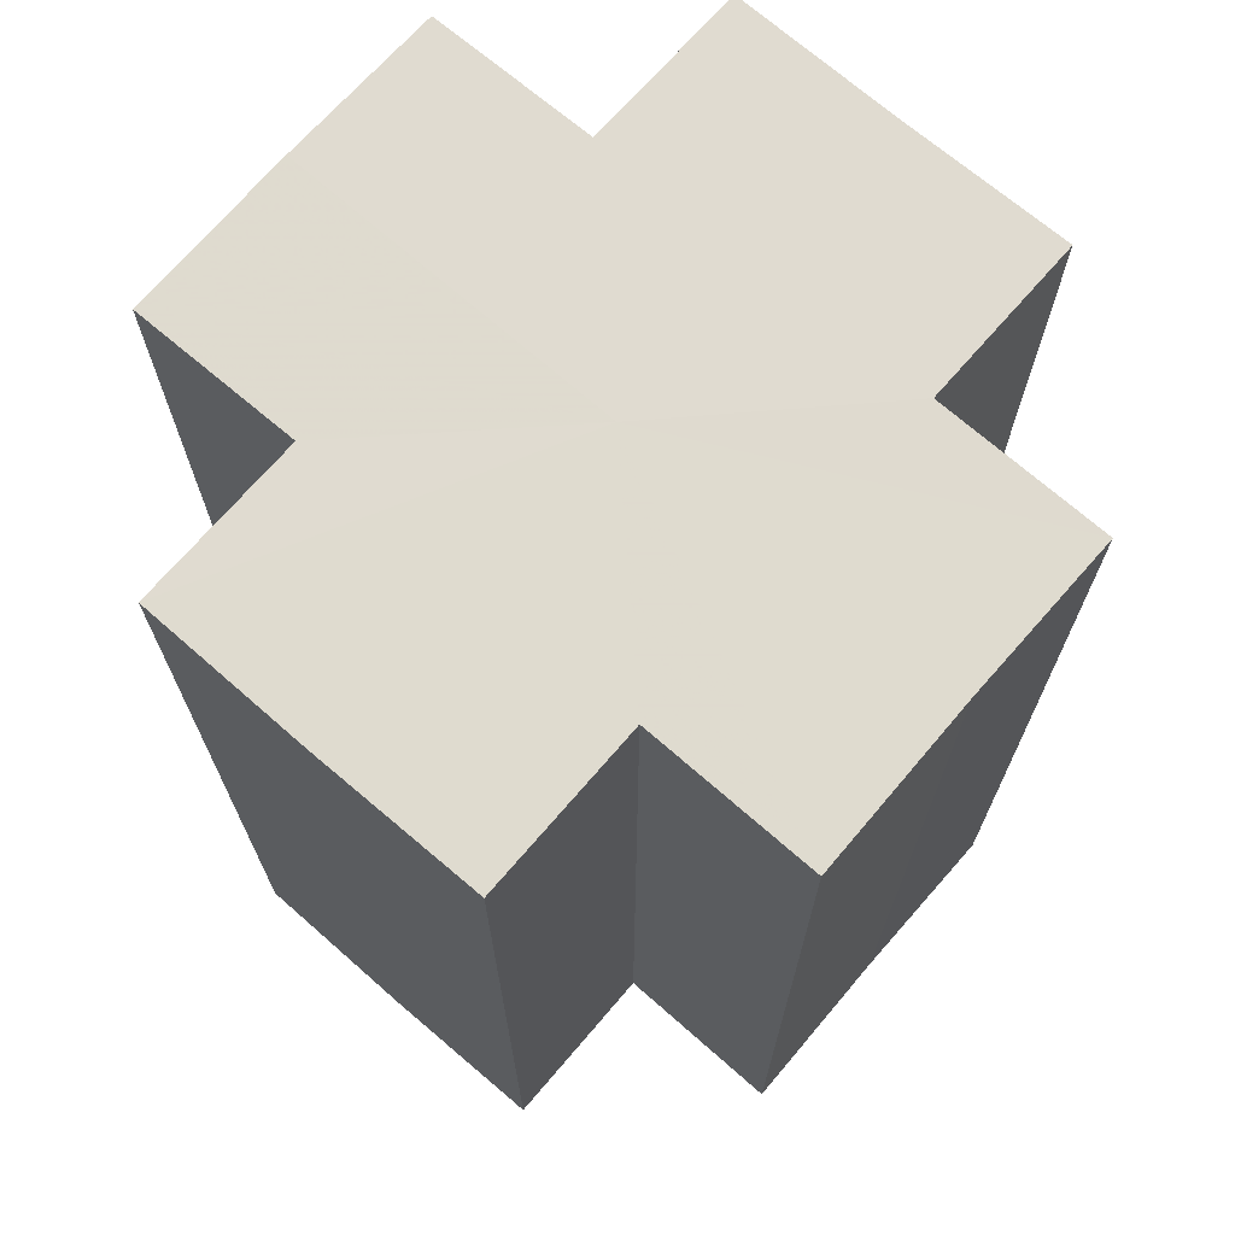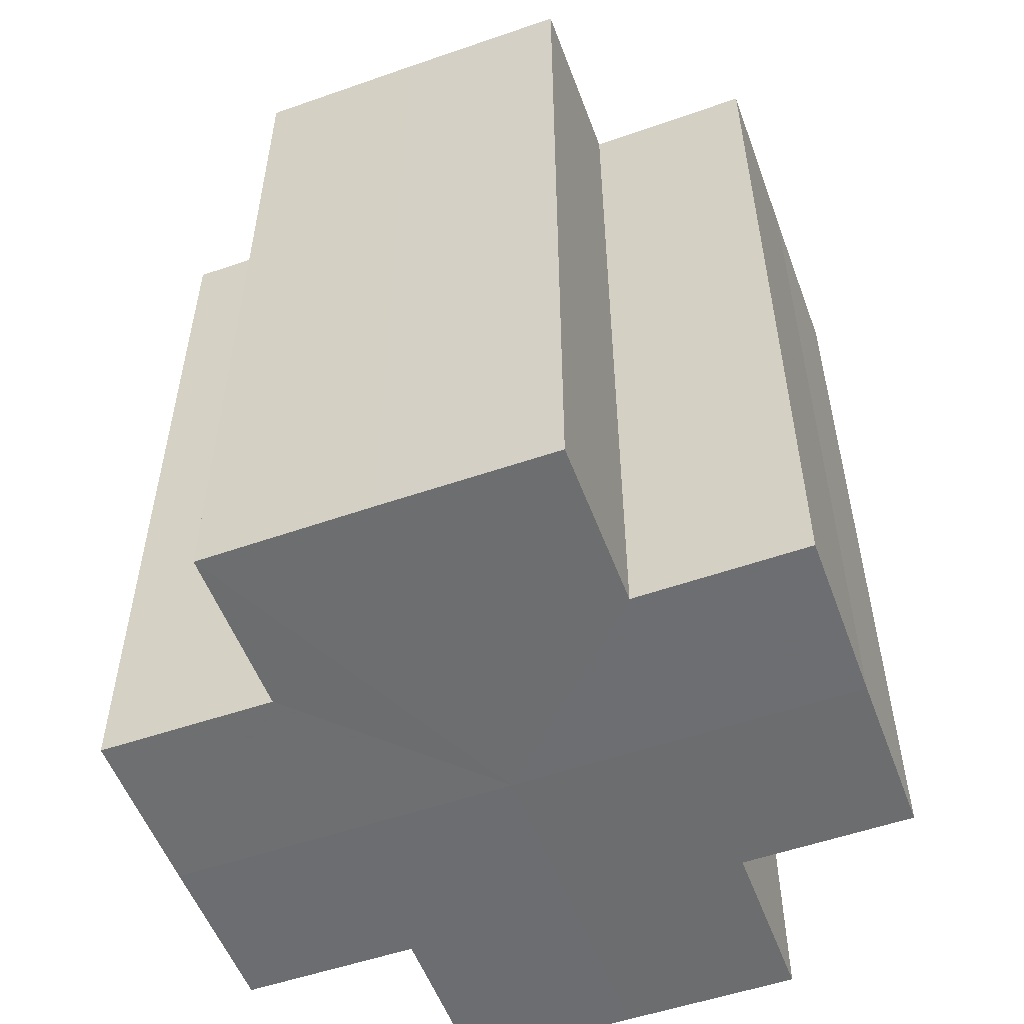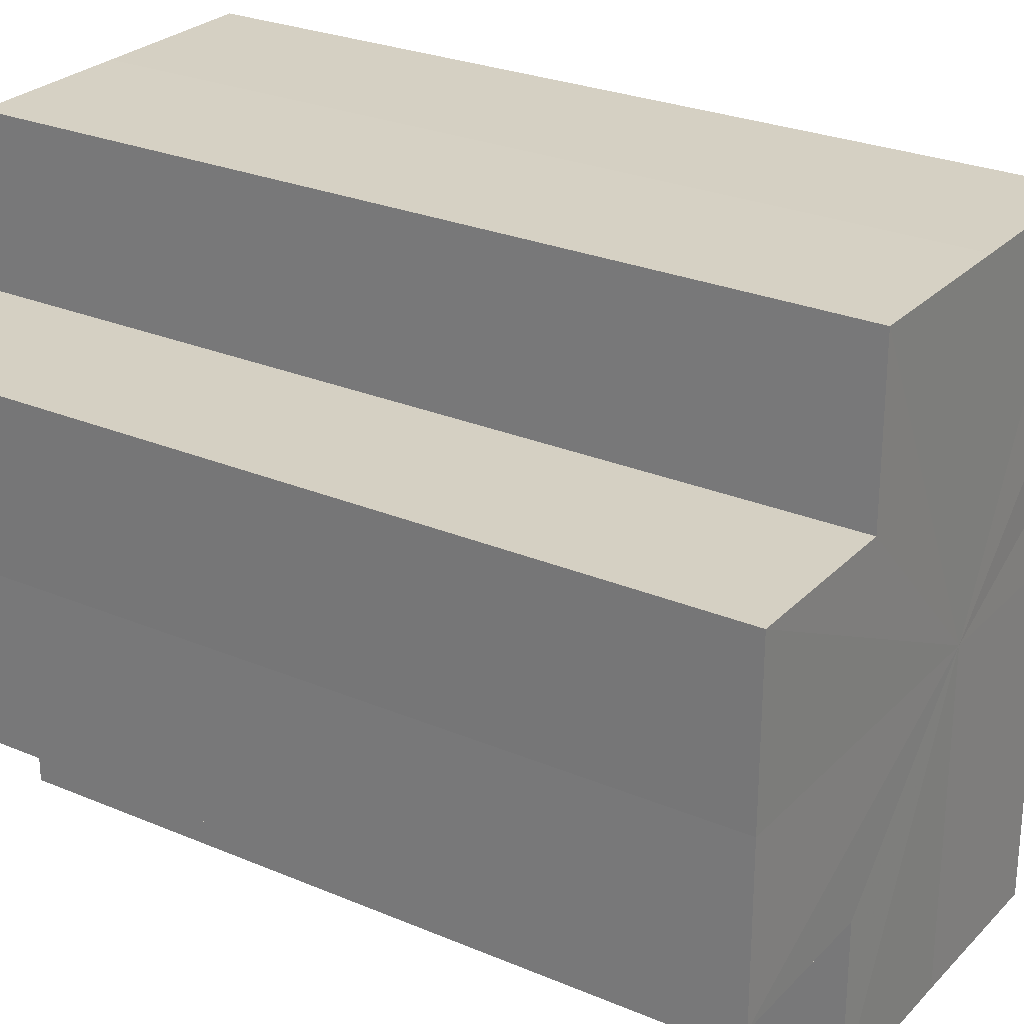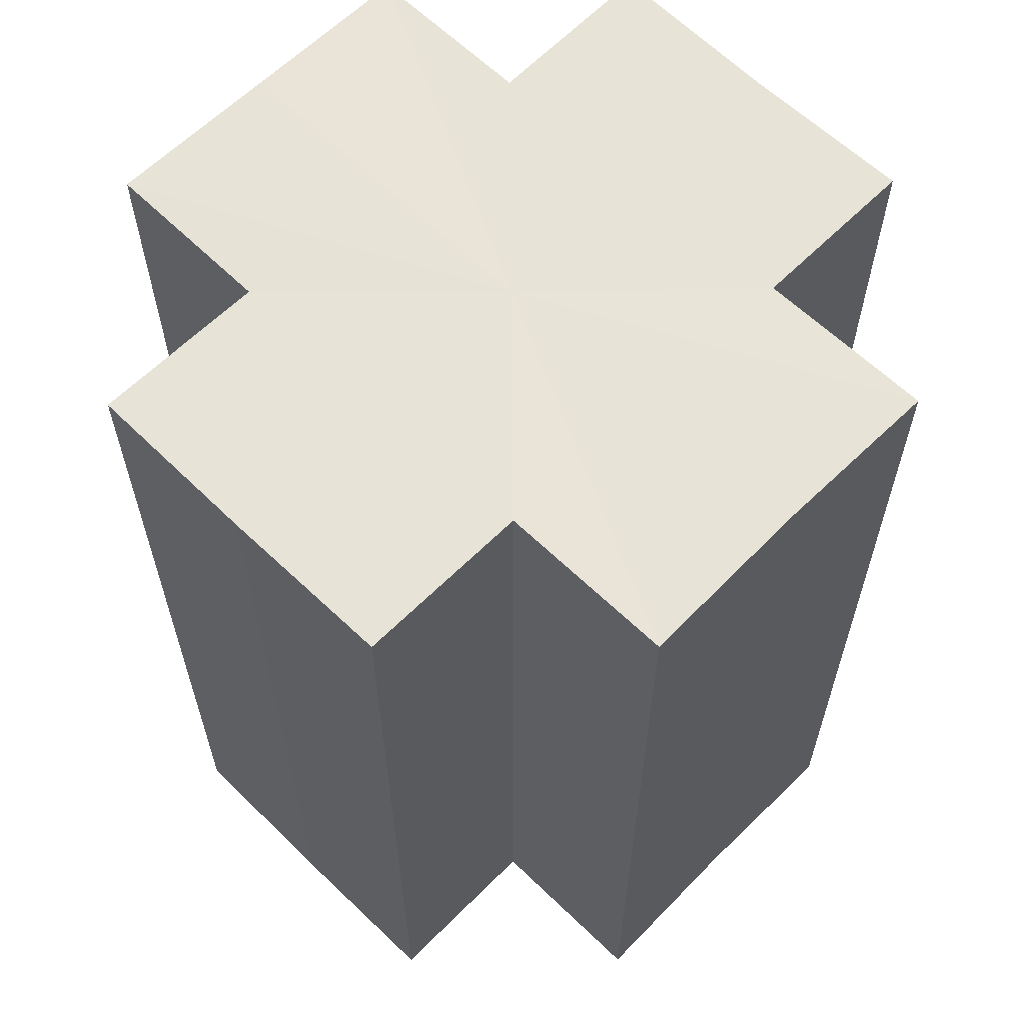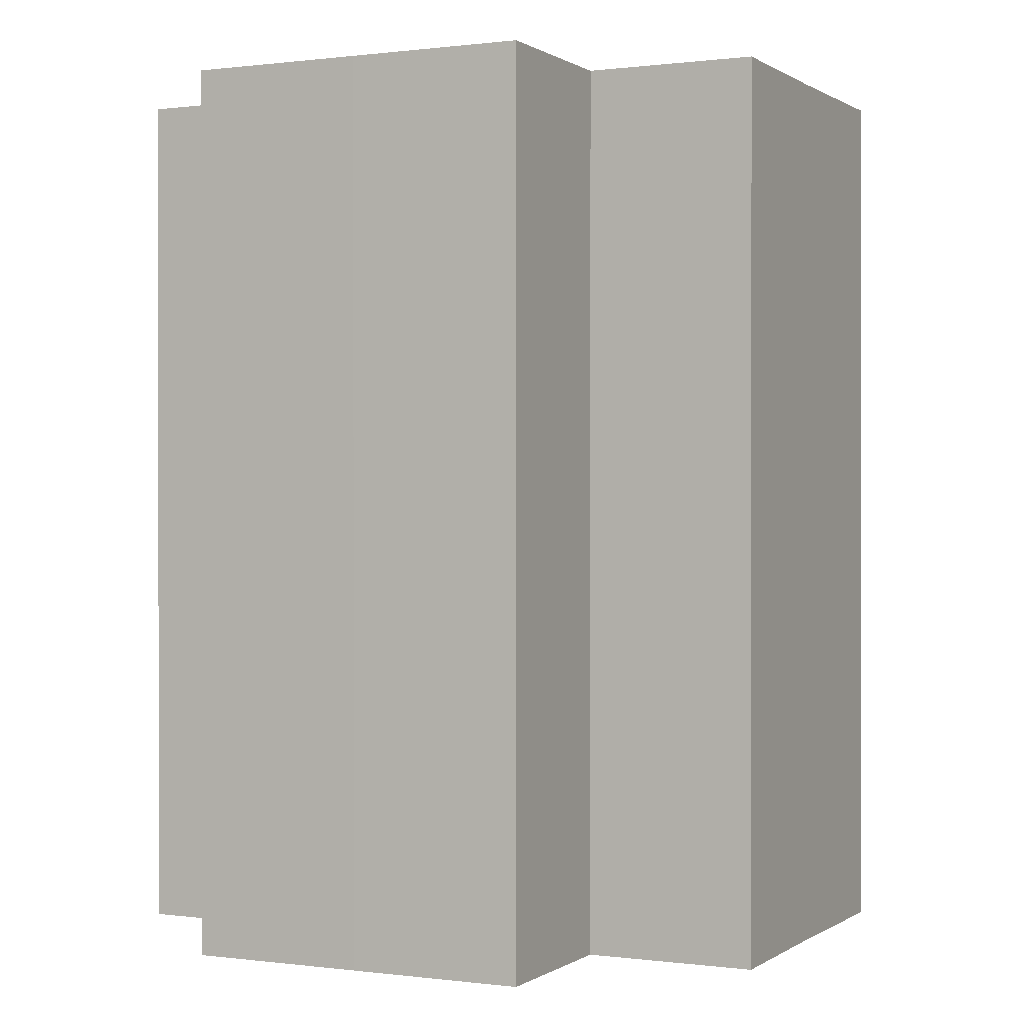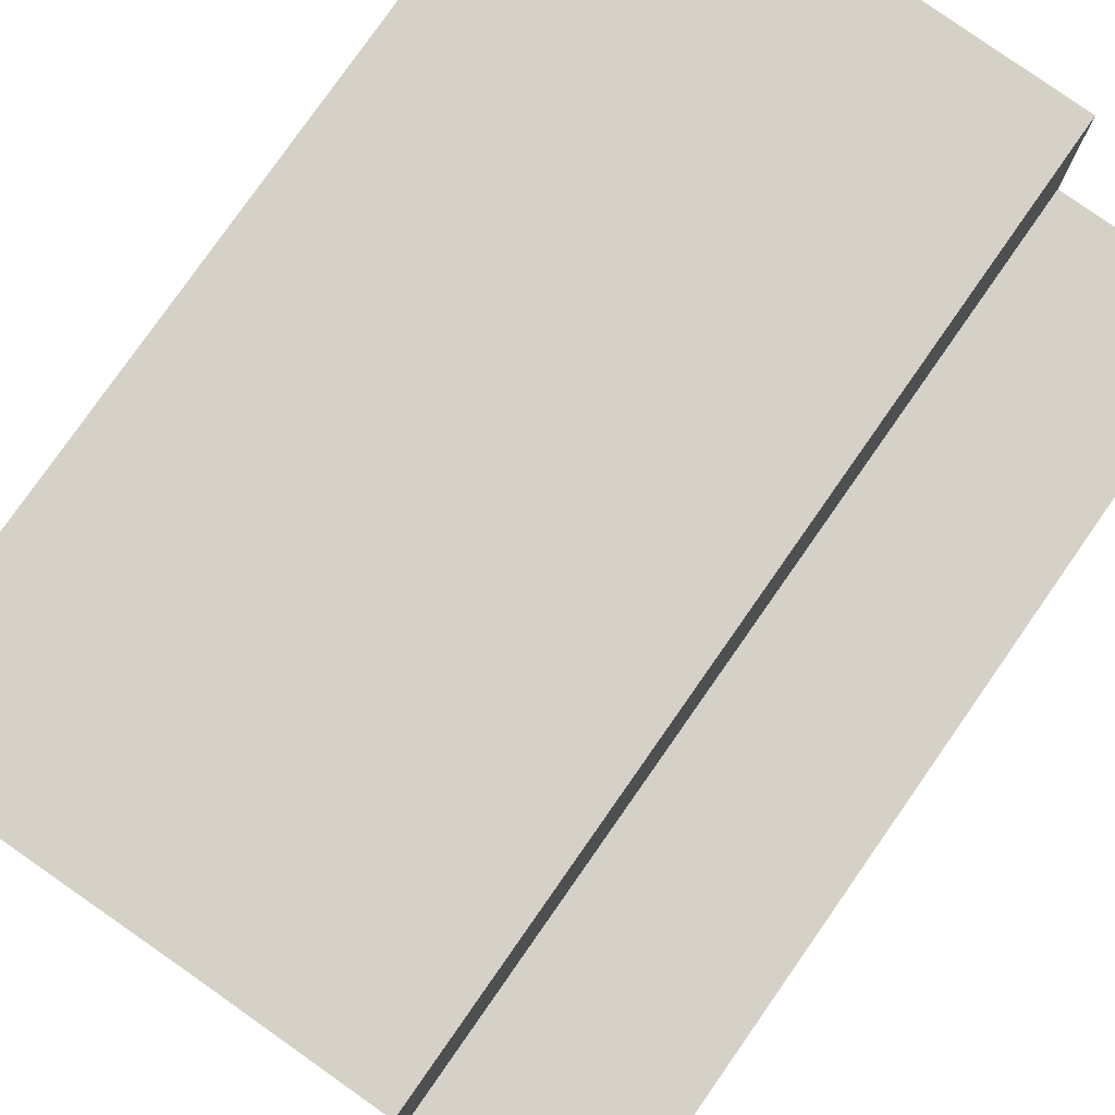
<metadata>
{"format":"obj","ext":"obj","renderer":"f3d","projection":"perspective","resolution":1024,"background":"white","views":[{"elev":70.2,"azim":-49.2,"up":"+Z"},{"elev":-54.1,"azim":-159.7,"up":"+Z"},{"elev":26.6,"azim":123.4,"up":"+Y"},{"elev":61.7,"azim":134.5,"up":"+Z"},{"elev":0.3,"azim":-154.0,"up":"+Z"},{"elev":79.2,"azim":-145.0,"up":"+Y"}]}
</metadata>
<code>
o 5368
v 2173 1876 15.93
v 2173 1876 15.93
v 2173 1876 15.88
v 2173 1876 15.93
v 2173 1876 15.88
v 2173 1876 15.93
v 2173 1876 15.88
v 2173 1876 15.93
v 2173 1876 15.88
v 2173 1876 15.93
v 2173 1876 15.93
v 2173 1876 15.93
v 2173 1876 15.88
v 2173 1876 15.88
v 2173 1876 15.93
v 2173 1876 15.93
v 2173 1876 15.93
v 2173 1876 15.88
v 2173 1876 15.88
v 2173 1876 15.93
v 2173 1876 15.93
v 2173 1876 15.93
v 2173 1876 15.93
v 2173 1876 15.88
v 2173 1876 15.88
v 2173 1876 15.88
v 2173 1876 15.93
v 2173 1876 15.93
v 2173 1876 15.93
v 2173 1876 15.93
v 2173 1876 15.88
v 2173 1876 15.93
v 2173 1876 15.88
v 2173 1876 15.88
v 2173 1876 15.93
v 2173 1876 15.93
v 2173 1876 15.93
v 2173 1876 15.88
v 2173 1876 15.88
v 2173 1876 15.93
v 2173 1876 15.93
v 2173 1876 15.93
v 2173 1876 15.93
v 2173 1876 15.88
v 2173 1876 15.88
v 2173 1876 15.88
v 2173 1876 15.93
v 2173 1876 15.93
v 2173 1876 15.93
v 2173 1876 15.93
v 2173 1876 15.93
v 2173 1876 15.88
v 2173 1876 15.88
v 2173 1876 15.88
v 2173 1876 15.93
v 2173 1876 15.93
v 2173 1876 15.93
v 2173 1876 15.88
v 2173 1876 15.88
v 2173 1876 15.93
v 2173 1876 15.93
v 2173 1876 15.93
v 2173 1876 15.93
v 2173 1876 15.88
v 2173 1876 15.88
v 2173 1876 15.93
v 2173 1876 15.88
v 2173 1876 15.93
v 2173 1876 15.93
v 2173 1876 15.88
v 2173 1876 15.88
v 2173 1876 15.93
v 2173 1876 15.93
v 2173 1876 15.88
v 2173 1876 15.88
v 2173 1876 15.93
v 2173 1876 15.93
v 2173 1876 15.93
v 2173 1876 15.93
v 2173 1876 15.93
v 2173 1876 15.88
v 2173 1876 15.88
v 2173 1876 15.88
v 2173 1876 15.88
v 2173 1876 15.88
v 2173 1876 15.88
v 2173 1876 15.88
v 2173 1876 15.88
v 2173 1876 15.88
v 2173 1876 15.88
v 2173 1876 15.88
v 2173 1876 15.88
v 2173 1876 15.88
v 2173 1876 15.88
v 2173 1876 15.88
v 2173 1876 15.88
v 2173 1876 15.88
v 2173 1876 15.88
f 1 2 3
f 4 1 5
f 5 6 7
f 7 8 9
f 10 8 11
f 10 12 8
f 13 12 14
f 15 16 13
f 10 17 12
f 18 17 19
f 20 21 18
f 10 22 17
f 10 23 22
f 24 23 25
f 26 27 24
f 28 29 26
f 29 30 31
f 10 32 23
f 33 32 34
f 35 36 33
f 10 37 32
f 38 37 39
f 40 41 38
f 10 42 37
f 10 43 42
f 44 43 45
f 46 47 44
f 10 48 43
f 49 50 46
f 50 51 52
f 53 48 54
f 55 56 53
f 10 57 48
f 58 57 59
f 60 61 58
f 10 62 57
f 10 63 62
f 64 63 65
f 10 66 63
f 67 68 64
f 10 69 66
f 10 11 69
f 70 66 71
f 72 73 70
f 74 69 75
f 76 77 74
f 78 79 67
f 79 80 81
f 82 83 84
f 82 85 83
f 82 84 86
f 82 87 85
f 82 86 88
f 82 89 87
f 82 88 90
f 82 91 89
f 82 90 92
f 82 93 91
f 82 92 94
f 82 95 93
f 82 94 96
f 82 97 95
f 82 96 98
f 82 98 97

</code>
